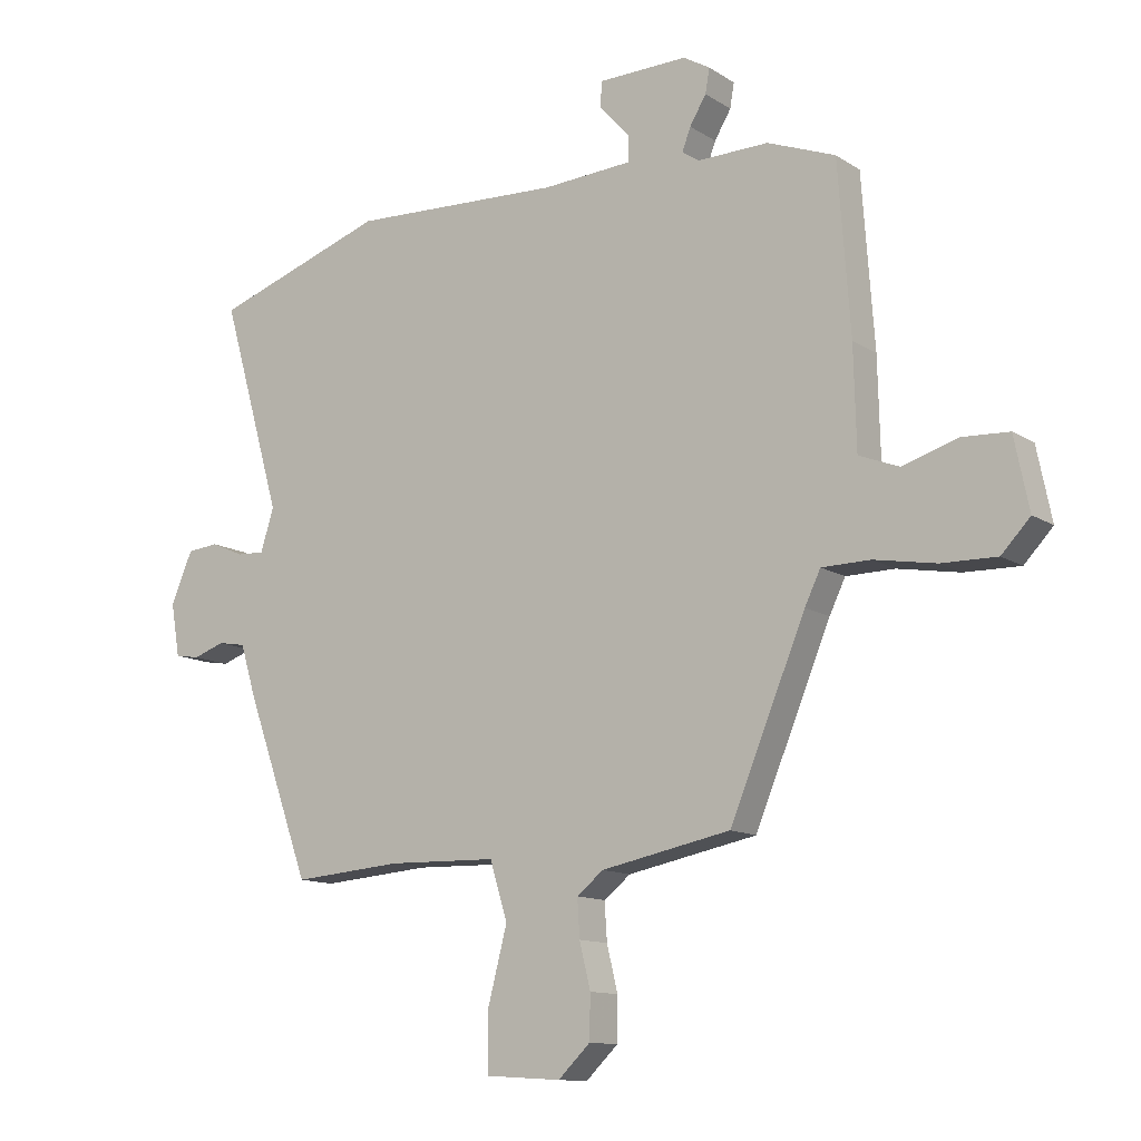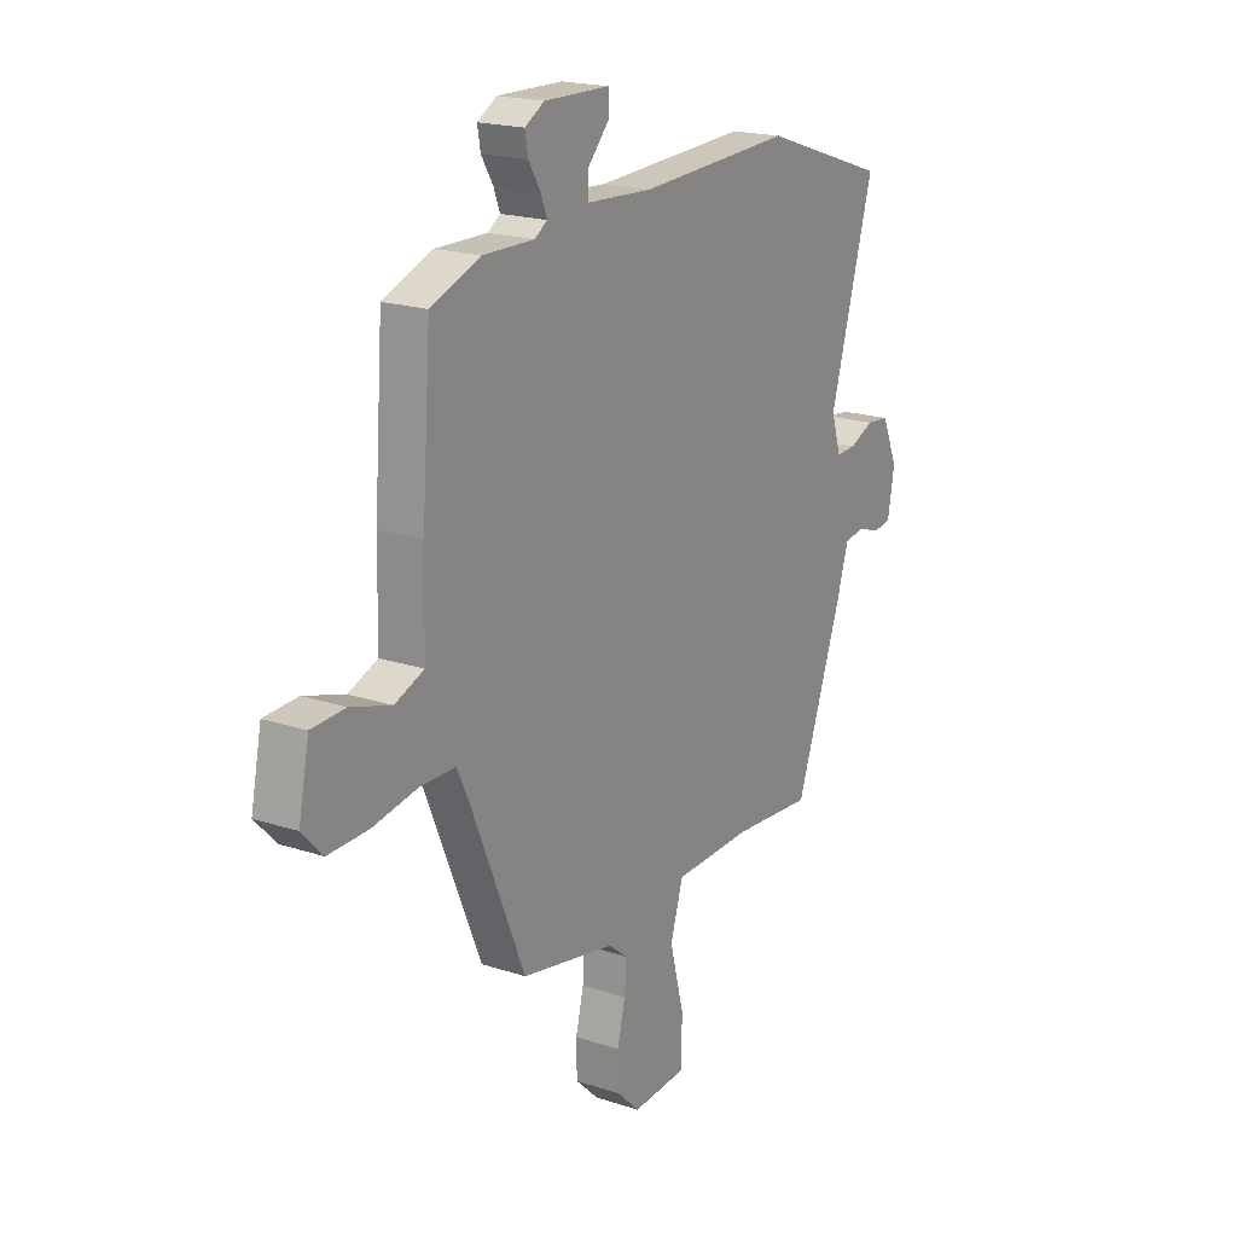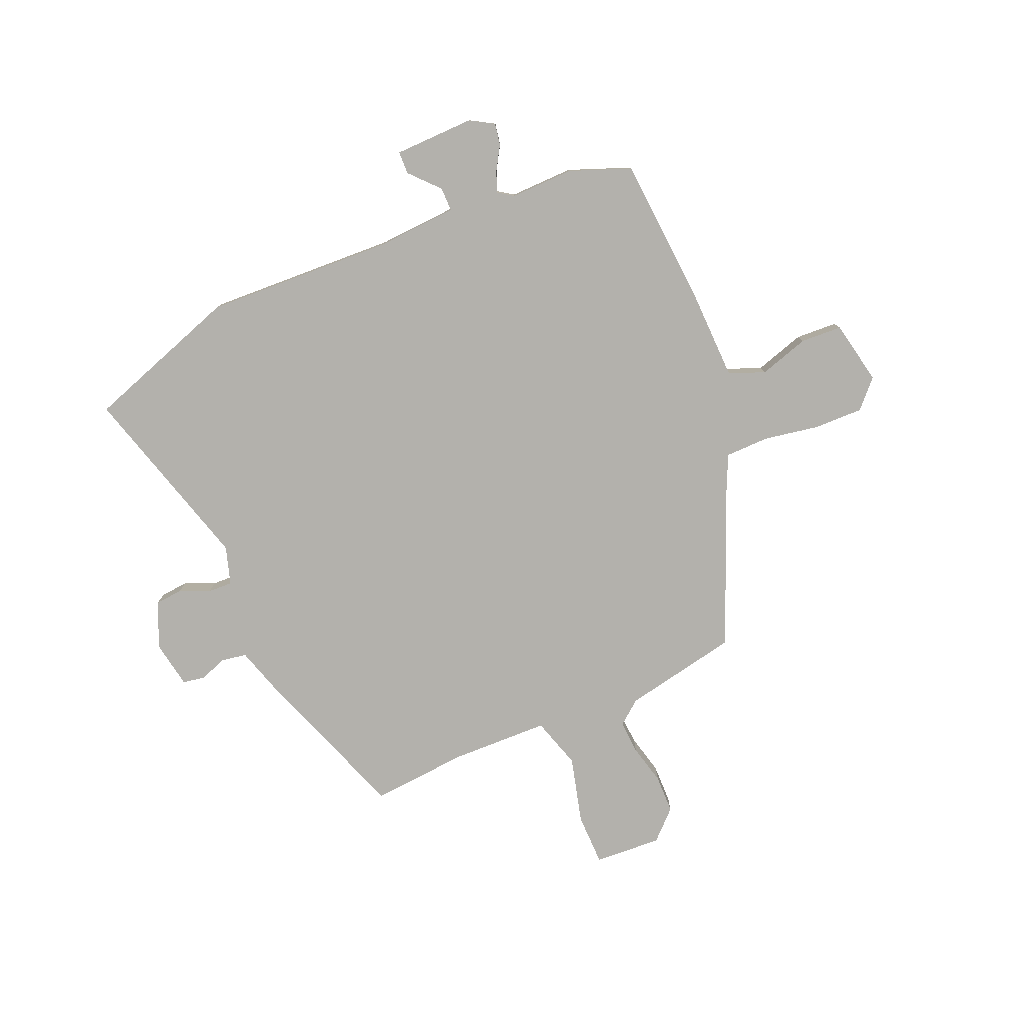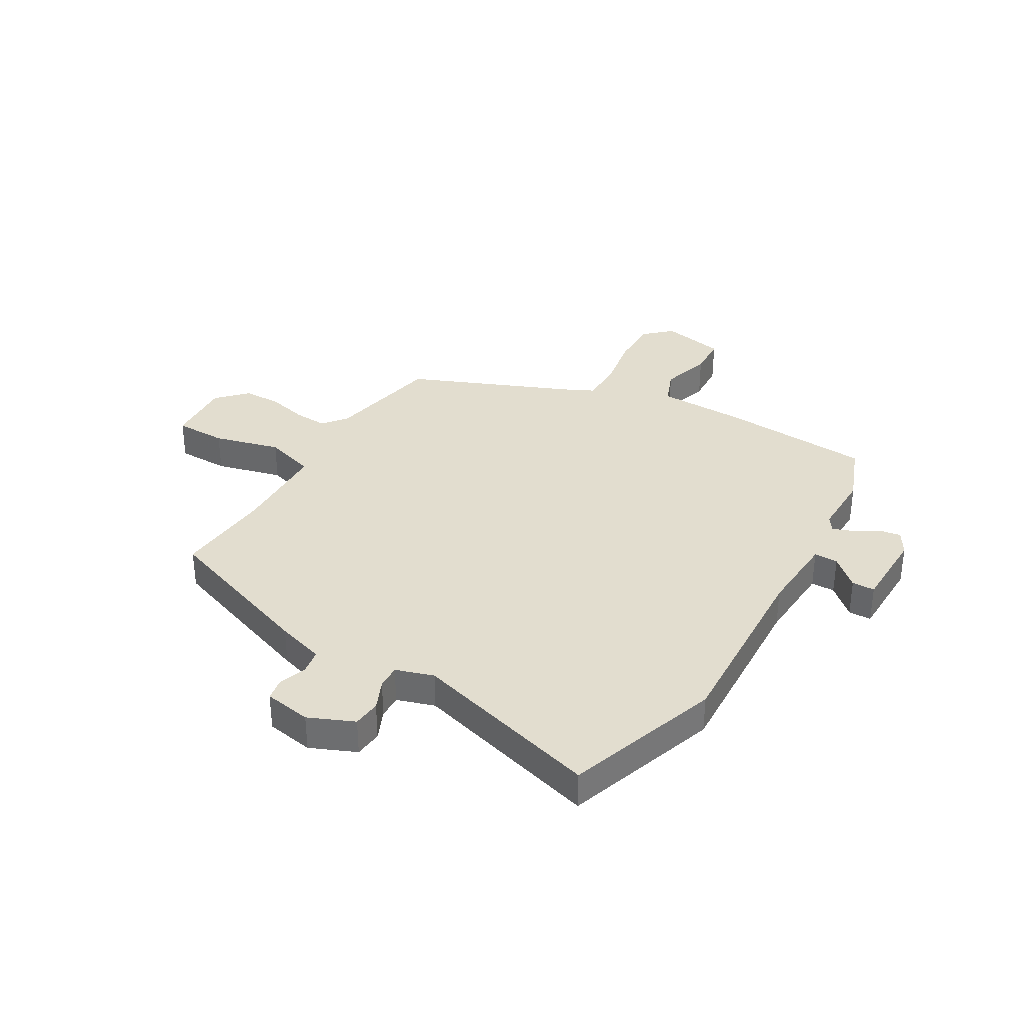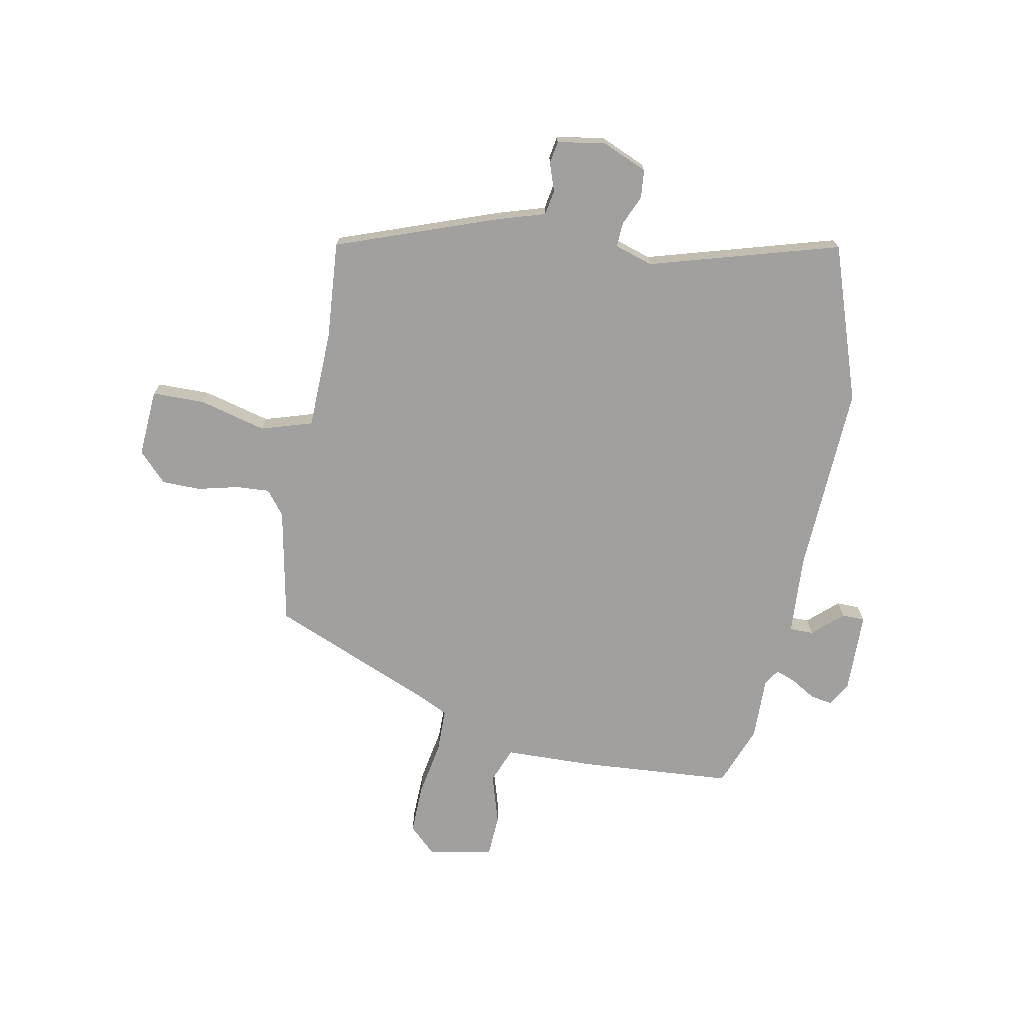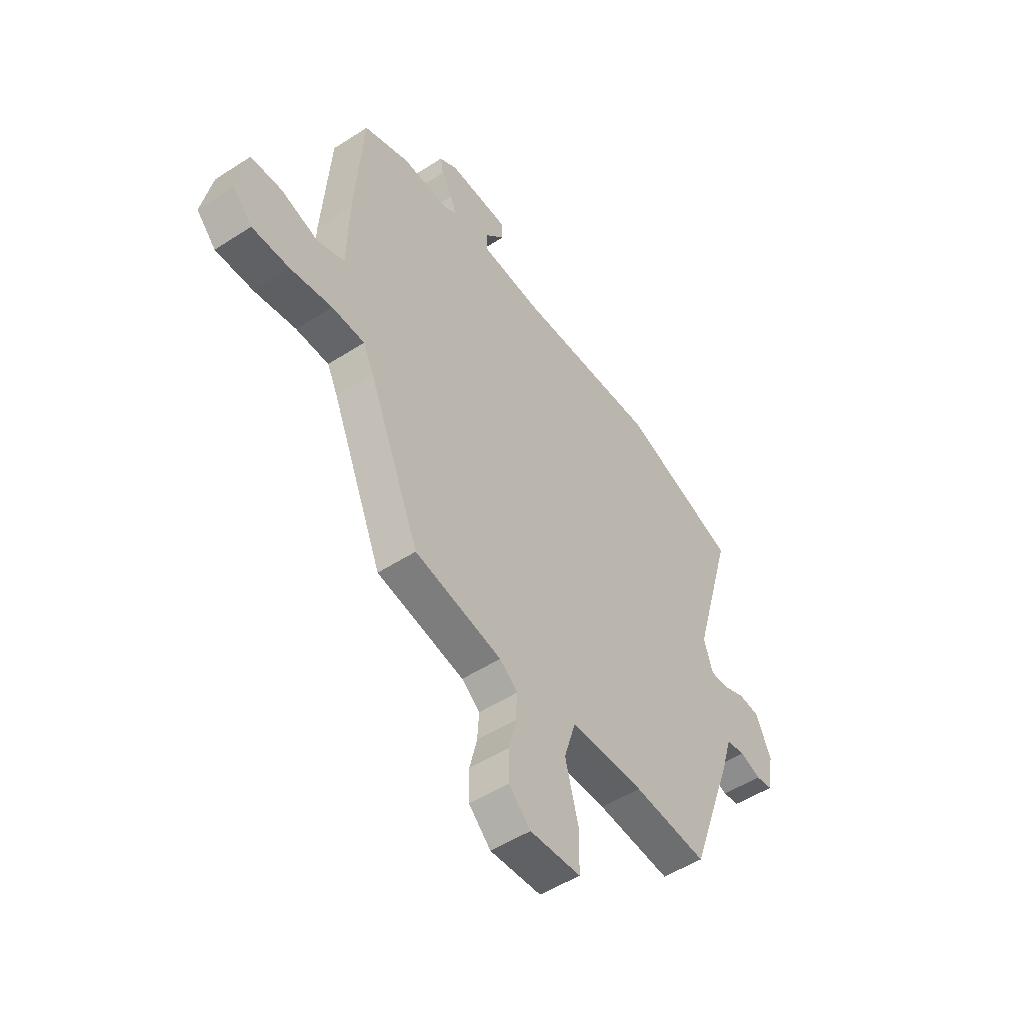
<metadata>
{"format":"obj","ext":"obj","renderer":"f3d","projection":"perspective","resolution":1024,"background":"white","views":[{"elev":-12.3,"azim":34.6,"up":"+Z"},{"elev":19.5,"azim":121.7,"up":"+Z"},{"elev":-79.0,"azim":23.2,"up":"+Y"},{"elev":34.8,"azim":-59.6,"up":"+Y"},{"elev":-71.8,"azim":-100.8,"up":"+Y"},{"elev":-50.9,"azim":125.3,"up":"+Z"}]}
</metadata>
<code>
v -0.607 0.07 0.464
v -0.321 0.07 0.561
v 0.028 0.07 0.545
v 0.176 0.07 0.554
v 0.176 0.07 0.598
v 0.127 0.07 0.652
v 0.128 0.07 0.694
v 0.276 0.07 0.697
v 0.32 0.07 0.671
v 0.313 0.07 0.631
v 0.286 0.07 0.586
v 0.272 0.07 0.549
v 0.3 0.07 0.53
v 0.417 0.07 0.532
v 0.529 0.07 0.489
v 0.549 0.07 0.21
v 0.553 0.07 0.045
v 0.619 0.07 0.019
v 0.711 0.07 0.047
v 0.787 0.07 0.043
v 0.811 0.07 -0.075
v 0.764 0.07 -0.125
v 0.673 0.07 -0.123
v 0.571 0.07 -0.105
v 0.491 0.07 -0.106
v 0.465 0.07 -0.16
v 0.34 0.07 -0.46
v 0.127 0.07 -0.502
v 0.083 0.07 -0.537
v 0.087 0.07 -0.599
v 0.105 0.07 -0.673
v 0.104 0.07 -0.744
v 0.051 0.07 -0.795
v -0.073 0.07 -0.787
v -0.074 0.07 -0.691
v -0.042 0.07 -0.568
v -0.071 0.07 -0.474
v -0.251 0.07 -0.469
v -0.431 0.07 -0.483
v -0.537 0.07 -0.189
v -0.564 0.07 -0.101
v -0.61 0.07 -0.093
v -0.661 0.07 -0.111
v -0.702 0.07 -0.104
v -0.717 0.07 -0.017
v -0.681 0.07 0.067
v -0.629 0.07 0.072
v -0.574 0.07 0.048
v -0.529 0.07 0.046
v -0.507 0.07 0.116
v -0.607 0 0.464
v -0.321 0 0.561
v 0.028 0 0.545
v 0.176 0 0.554
v 0.176 0 0.598
v 0.127 0 0.652
v 0.128 0 0.694
v 0.276 0 0.697
v 0.32 0 0.671
v 0.313 0 0.631
v 0.286 0 0.586
v 0.272 0 0.549
v 0.3 0 0.53
v 0.417 0 0.532
v 0.529 0 0.489
v 0.549 0 0.21
v 0.553 0 0.045
v 0.619 0 0.019
v 0.711 0 0.047
v 0.787 0 0.043
v 0.811 0 -0.075
v 0.764 0 -0.125
v 0.673 0 -0.123
v 0.571 0 -0.105
v 0.491 0 -0.106
v 0.465 0 -0.16
v 0.34 0 -0.46
v 0.127 0 -0.502
v 0.083 0 -0.537
v 0.087 0 -0.599
v 0.105 0 -0.673
v 0.104 0 -0.744
v 0.051 0 -0.795
v -0.073 0 -0.787
v -0.074 0 -0.691
v -0.042 0 -0.568
v -0.071 0 -0.474
v -0.251 0 -0.469
v -0.431 0 -0.483
v -0.537 0 -0.189
v -0.564 0 -0.101
v -0.61 0 -0.093
v -0.661 0 -0.111
v -0.702 0 -0.104
v -0.717 0 -0.017
v -0.681 0 0.067
v -0.629 0 0.072
v -0.574 0 0.048
v -0.529 0 0.046
v -0.507 0 0.116
f 46 47 48
f 45 46 48
f 44 45 48
f 43 44 48
f 42 43 48
f 41 42 48 49
f 41 49 50
f 40 41 50
f 39 40 50
f 38 39 50
f 34 35 36
f 33 34 36
f 32 33 36
f 31 32 36
f 30 31 36
f 29 30 36 37
f 28 29 37
f 26 27 28 37
f 1 2 3
f 50 1 3
f 38 50 3
f 37 38 3
f 26 37 3
f 25 26 3
f 22 23 24
f 21 22 24
f 20 21 24
f 19 20 24
f 18 19 24
f 15 16 17
f 14 15 17
f 13 14 17
f 12 13 17
f 9 10 11
f 8 9 11
f 7 8 11
f 6 7 11
f 5 6 11
f 4 5 11 12
f 3 4 12 17
f 17 18 24 25
f 3 17 25
f 98 97 96
f 98 96 95
f 98 95 94
f 98 94 93
f 98 93 92
f 99 98 92 91
f 100 99 91
f 100 91 90
f 100 90 89
f 100 89 88
f 86 85 84
f 86 84 83
f 86 83 82
f 86 82 81
f 86 81 80
f 87 86 80 79
f 87 79 78
f 87 78 77 76
f 53 52 51
f 53 51 100
f 53 100 88
f 53 88 87
f 53 87 76
f 53 76 75
f 74 73 72
f 74 72 71
f 74 71 70
f 74 70 69
f 74 69 68
f 67 66 65
f 67 65 64
f 67 64 63
f 67 63 62
f 61 60 59
f 61 59 58
f 61 58 57
f 61 57 56
f 61 56 55
f 62 61 55 54
f 67 62 54 53
f 75 74 68 67
f 75 67 53
f 1 51 52 2
f 2 52 53 3
f 3 53 54 4
f 4 54 55 5
f 5 55 56 6
f 6 56 57 7
f 7 57 58 8
f 8 58 59 9
f 9 59 60 10
f 10 60 61 11
f 11 61 62 12
f 12 62 63 13
f 13 63 64 14
f 14 64 65 15
f 15 65 66 16
f 16 66 67 17
f 17 67 68 18
f 18 68 69 19
f 19 69 70 20
f 20 70 71 21
f 21 71 72 22
f 22 72 73 23
f 23 73 74 24
f 24 74 75 25
f 25 75 76 26
f 26 76 77 27
f 27 77 78 28
f 28 78 79 29
f 29 79 80 30
f 30 80 81 31
f 31 81 82 32
f 32 82 83 33
f 33 83 84 34
f 34 84 85 35
f 35 85 86 36
f 36 86 87 37
f 37 87 88 38
f 38 88 89 39
f 39 89 90 40
f 40 90 91 41
f 41 91 92 42
f 42 92 93 43
f 43 93 94 44
f 44 94 95 45
f 45 95 96 46
f 46 96 97 47
f 47 97 98 48
f 48 98 99 49
f 49 99 100 50
f 50 100 51 1

</code>
